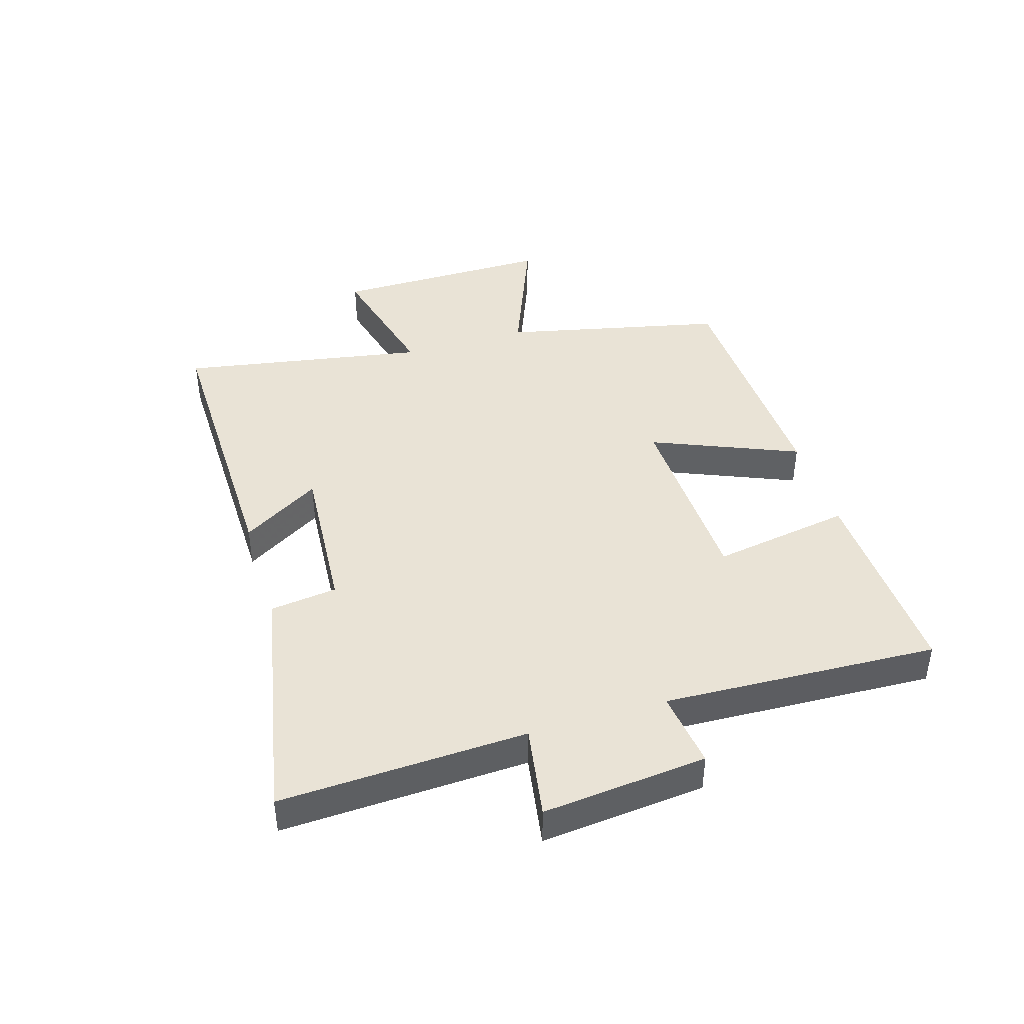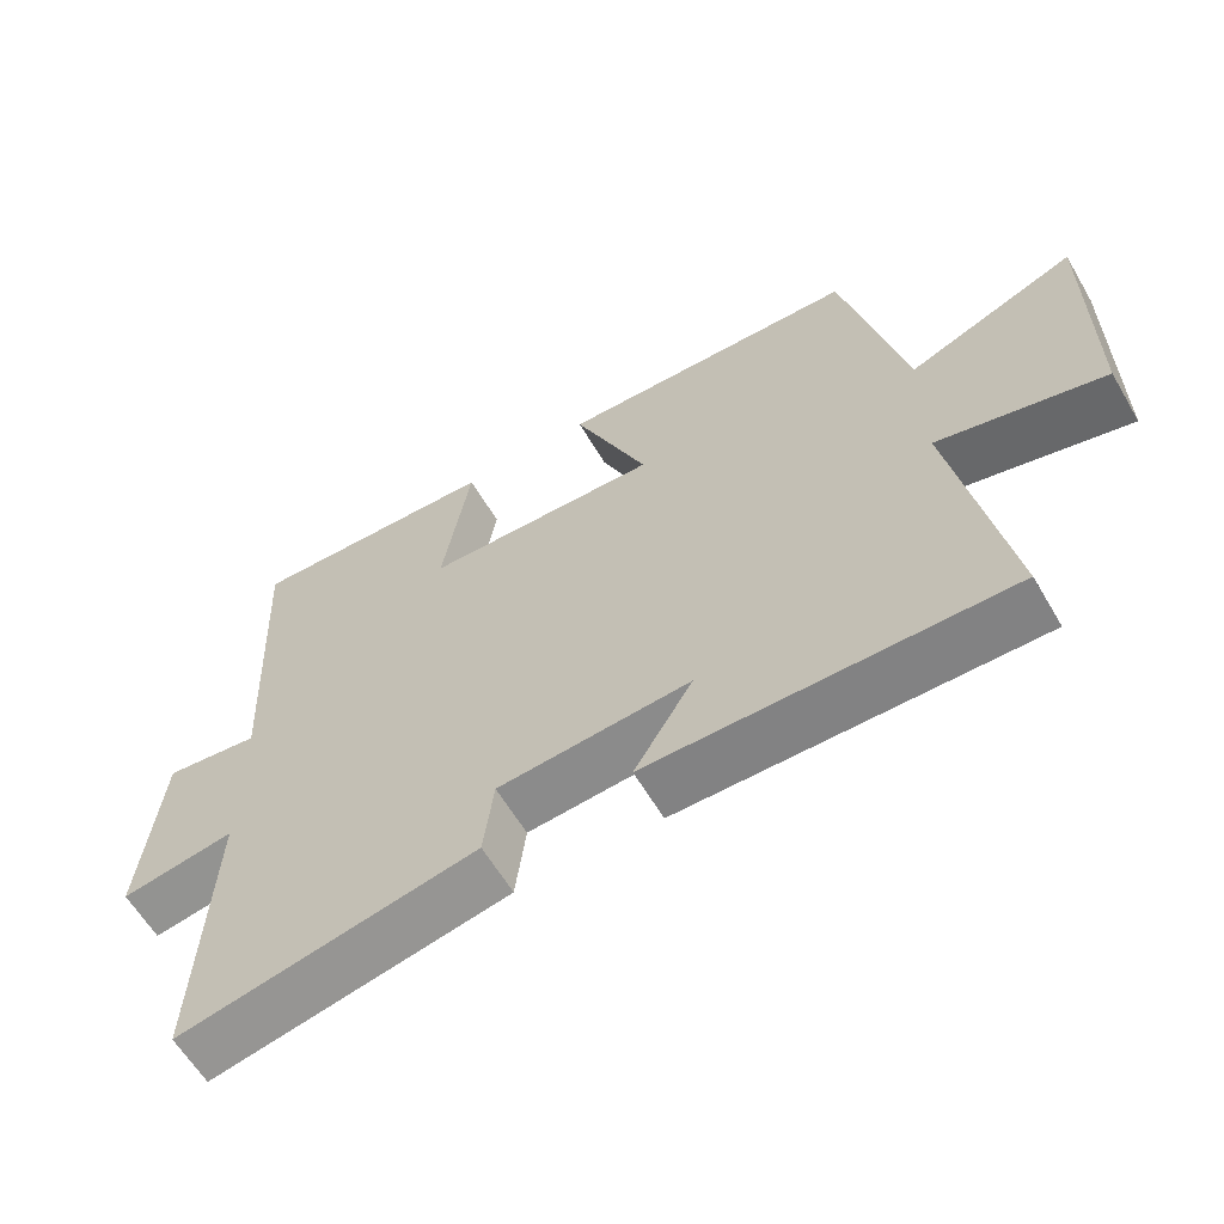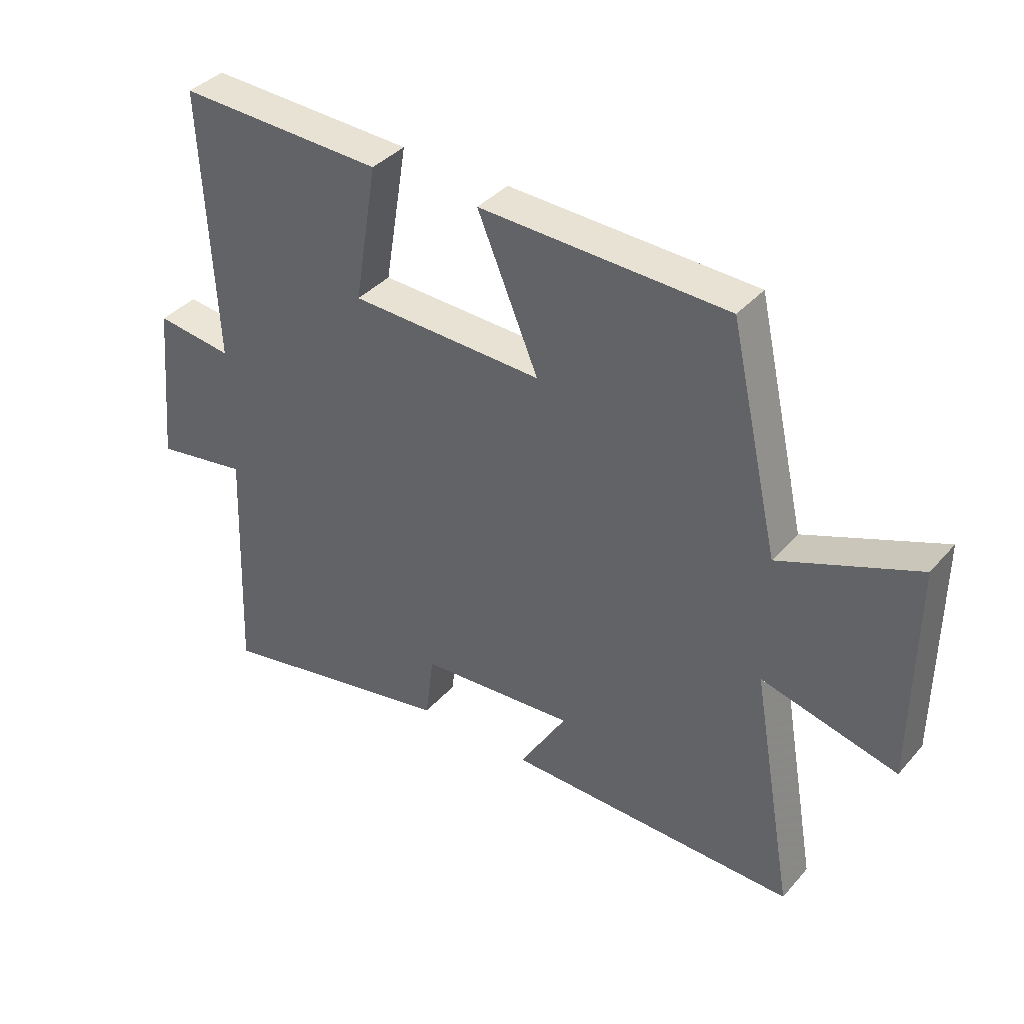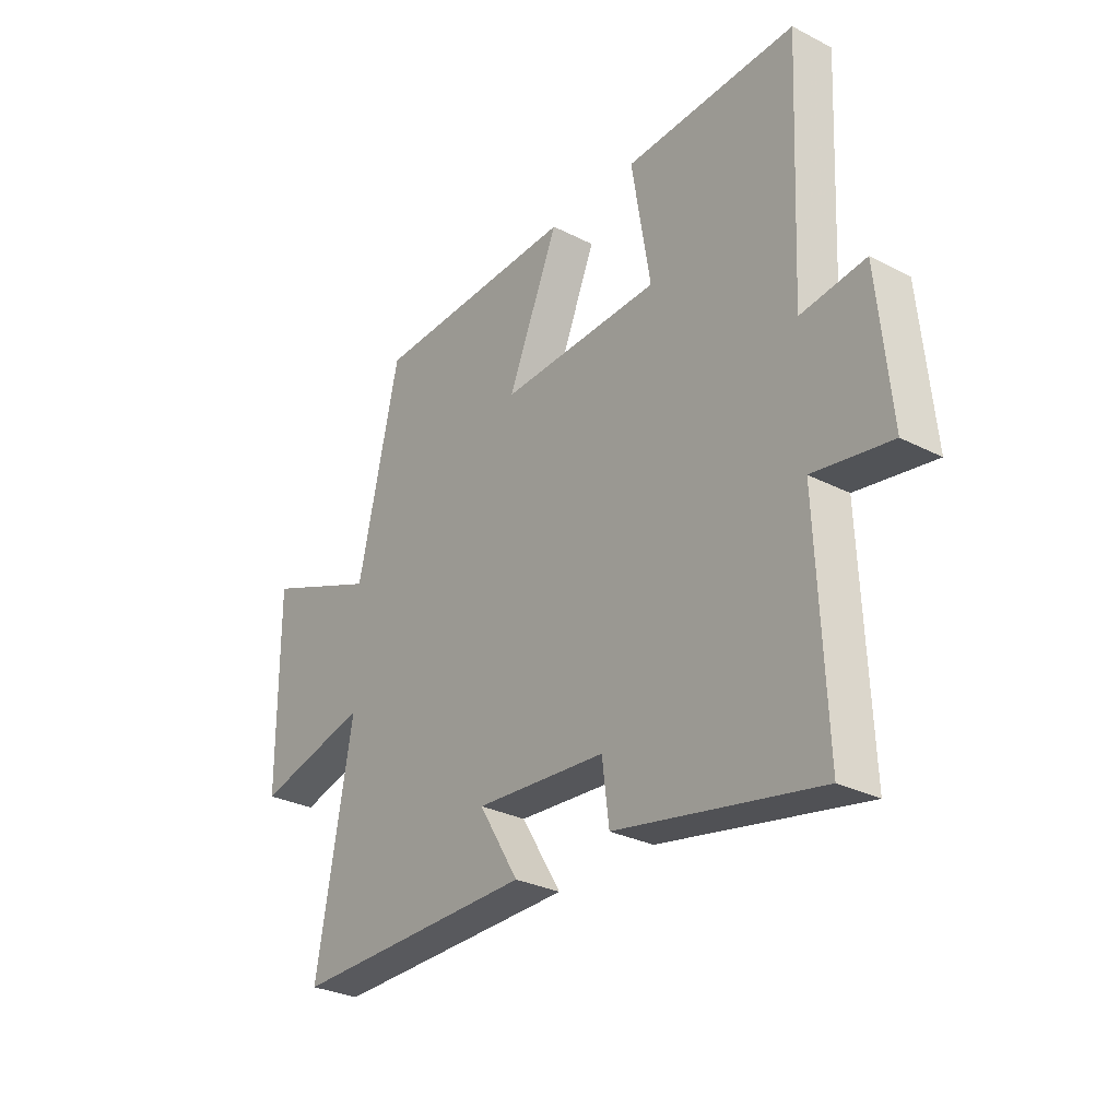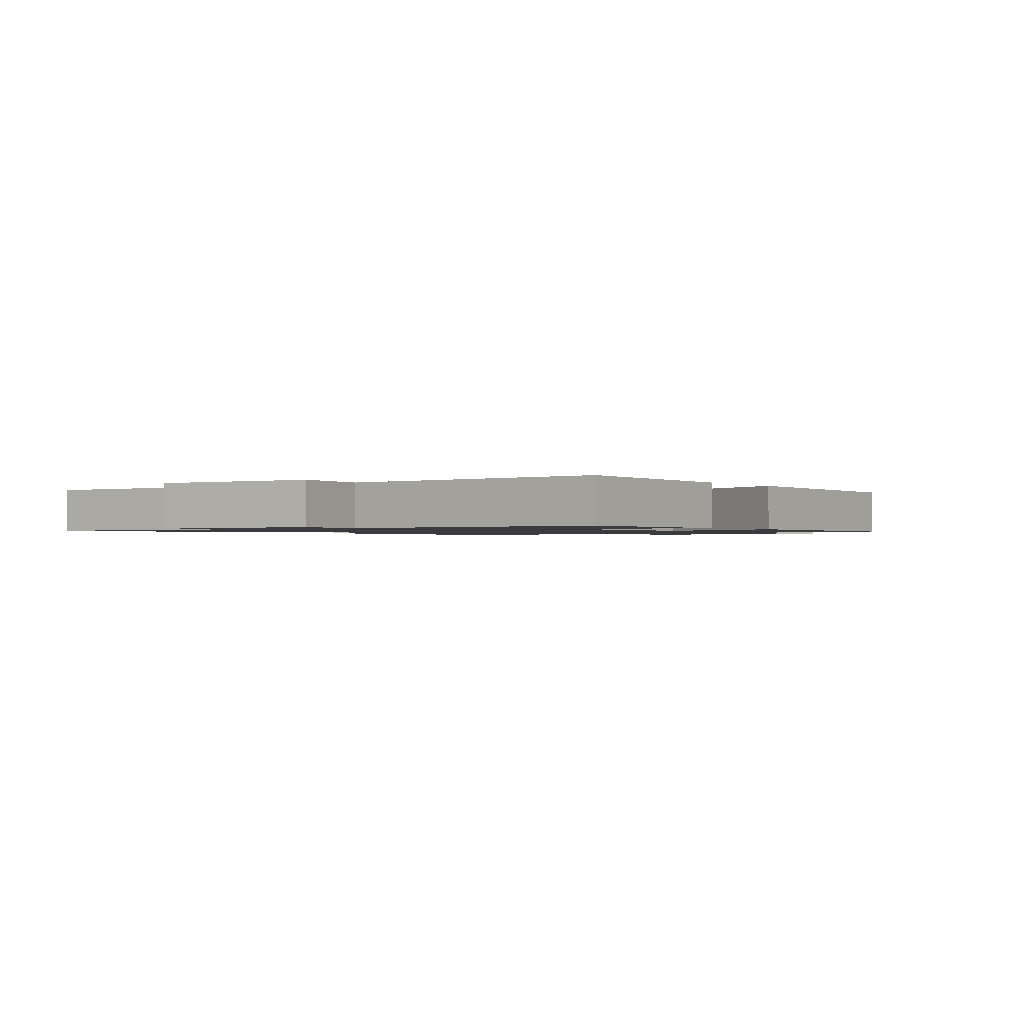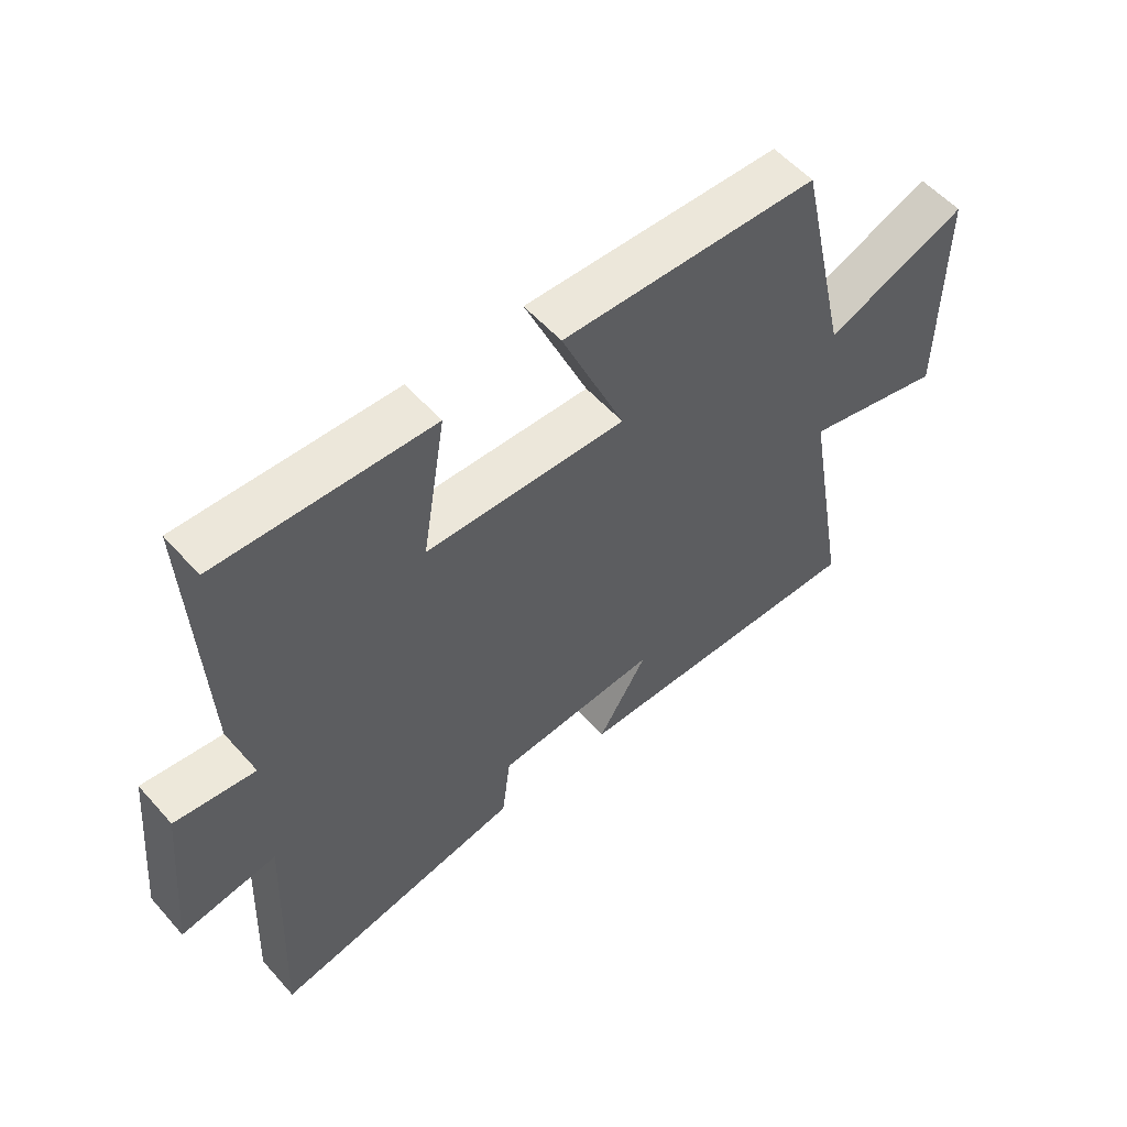
<metadata>
{"format":"obj","ext":"obj","renderer":"f3d","projection":"perspective","resolution":1024,"background":"white","views":[{"elev":42.2,"azim":-107.1,"up":"+Y"},{"elev":-61.3,"azim":30.4,"up":"+Z"},{"elev":38.3,"azim":36.2,"up":"+Z"},{"elev":-29.5,"azim":-127.0,"up":"+Z"},{"elev":-1.2,"azim":-54.1,"up":"+Y"},{"elev":55.5,"azim":-40.8,"up":"+Z"}]}
</metadata>
<code>
v 0.417 0.07 0.487
v 0.5 0.07 0.12
v 0.729 0.07 0.212
v 0.727 0.07 -0.154
v 0.5 0.07 -0.098
v 0.572 0.07 -0.506
v 0.084 0.07 -0.5
v 0.164 0.07 -0.369
v -0.098 0.07 -0.389
v -0.112 0.07 -0.5
v -0.517 0.07 -0.581
v -0.5 0.07 -0.173
v -0.655 0.07 -0.199
v -0.629 0.07 0.073
v -0.5 0.07 0.057
v -0.521 0.07 0.512
v -0.178 0.07 0.5
v -0.216 0.07 0.269
v 0.106 0.07 0.259
v 0.004 0.07 0.5
v 0.417 0 0.487
v 0.5 0 0.12
v 0.729 0 0.212
v 0.727 0 -0.154
v 0.5 0 -0.098
v 0.572 0 -0.506
v 0.084 0 -0.5
v 0.164 0 -0.369
v -0.098 0 -0.389
v -0.112 0 -0.5
v -0.517 0 -0.581
v -0.5 0 -0.173
v -0.655 0 -0.199
v -0.629 0 0.073
v -0.5 0 0.057
v -0.521 0 0.512
v -0.178 0 0.5
v -0.216 0 0.269
v 0.106 0 0.259
v 0.004 0 0.5
f 19 20 1 2
f 18 19 2
f 15 16 17 18
f 15 18 2
f 12 13 14 15
f 12 15 2
f 9 10 11 12
f 8 9 12 2
f 5 6 7 8
f 5 8 2 3
f 3 4 5
f 22 21 40 39
f 22 39 38
f 38 37 36 35
f 22 38 35
f 35 34 33 32
f 22 35 32
f 32 31 30 29
f 22 32 29 28
f 28 27 26 25
f 23 22 28 25
f 25 24 23
f 1 21 22 2
f 2 22 23 3
f 3 23 24 4
f 4 24 25 5
f 5 25 26 6
f 6 26 27 7
f 7 27 28 8
f 8 28 29 9
f 9 29 30 10
f 10 30 31 11
f 11 31 32 12
f 12 32 33 13
f 13 33 34 14
f 14 34 35 15
f 15 35 36 16
f 16 36 37 17
f 17 37 38 18
f 18 38 39 19
f 19 39 40 20
f 20 40 21 1

</code>
